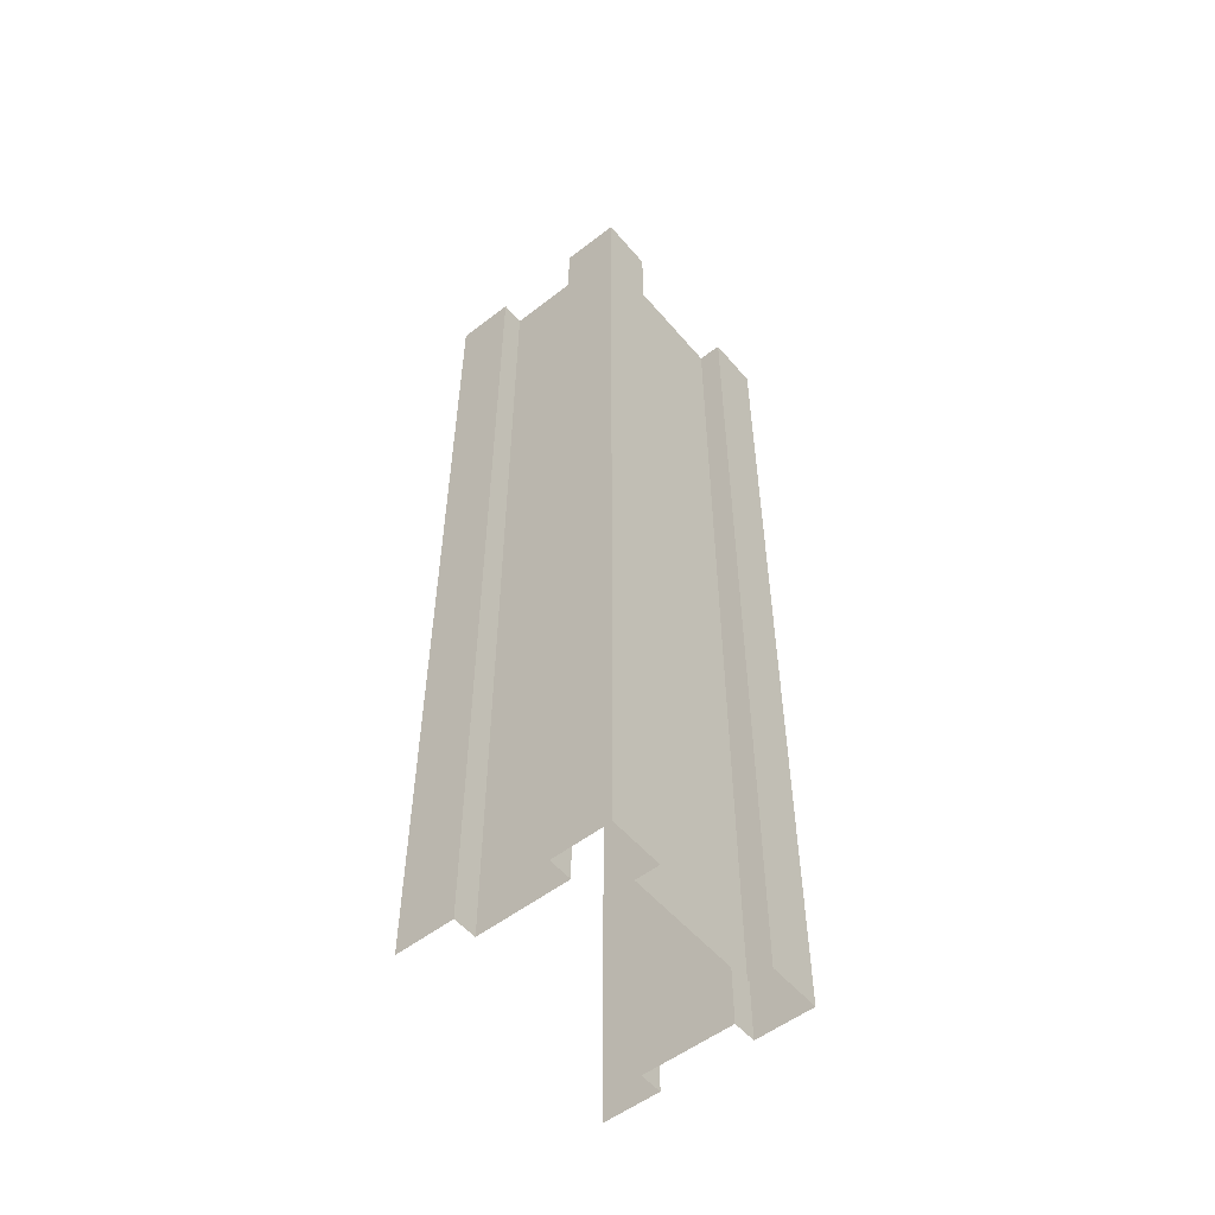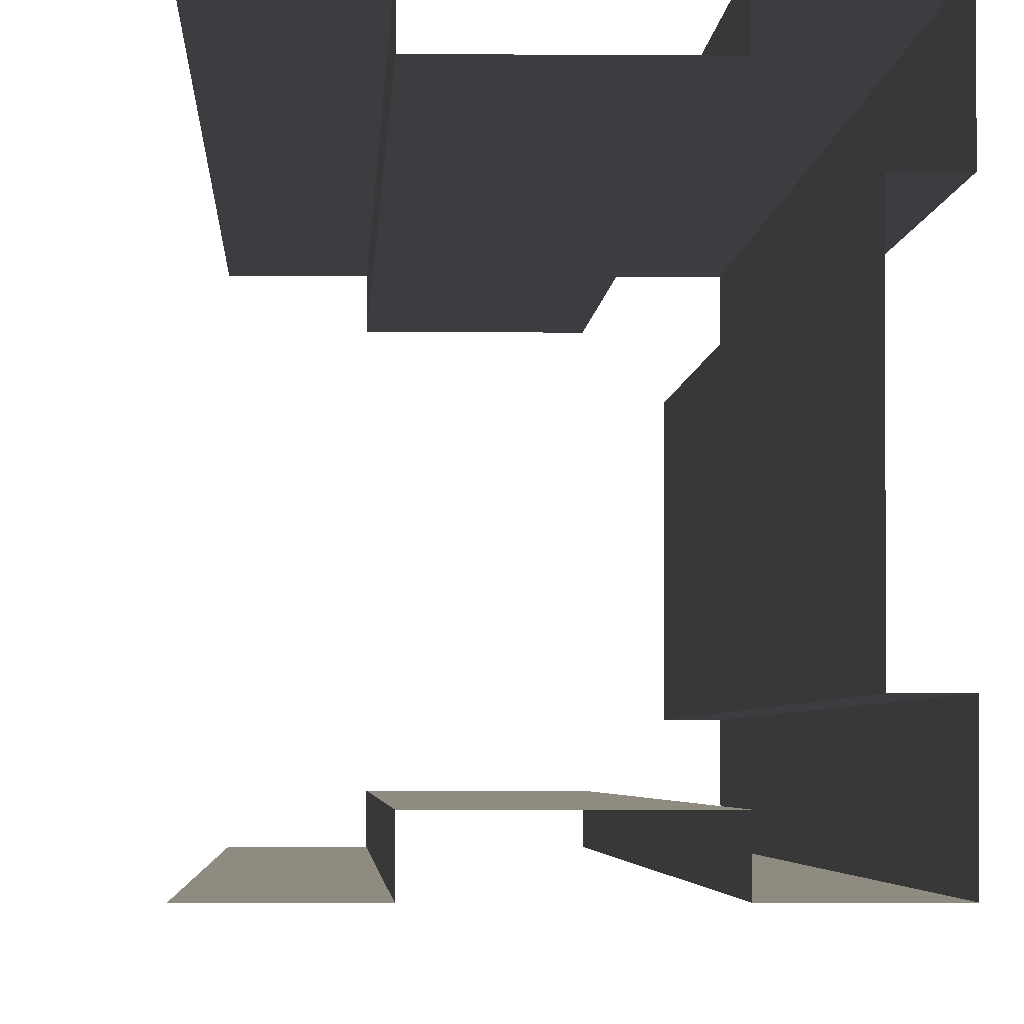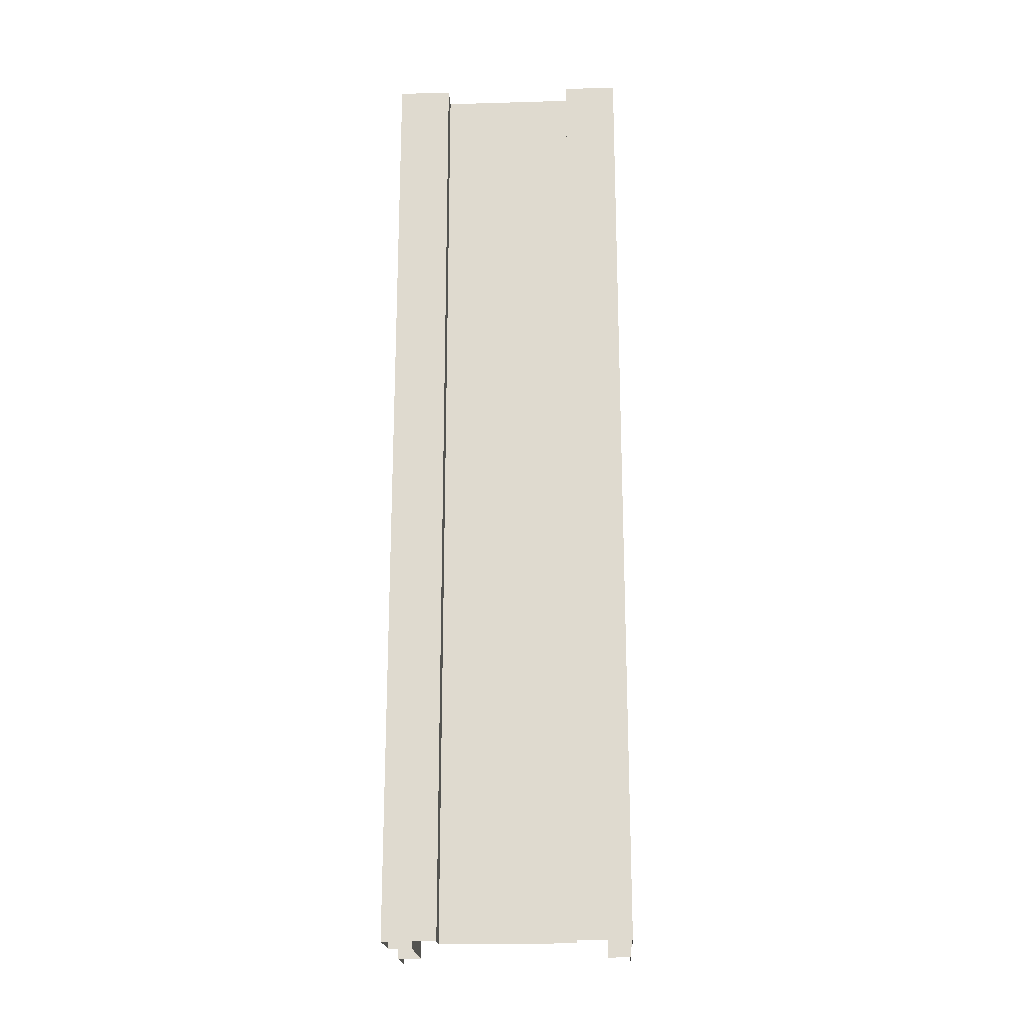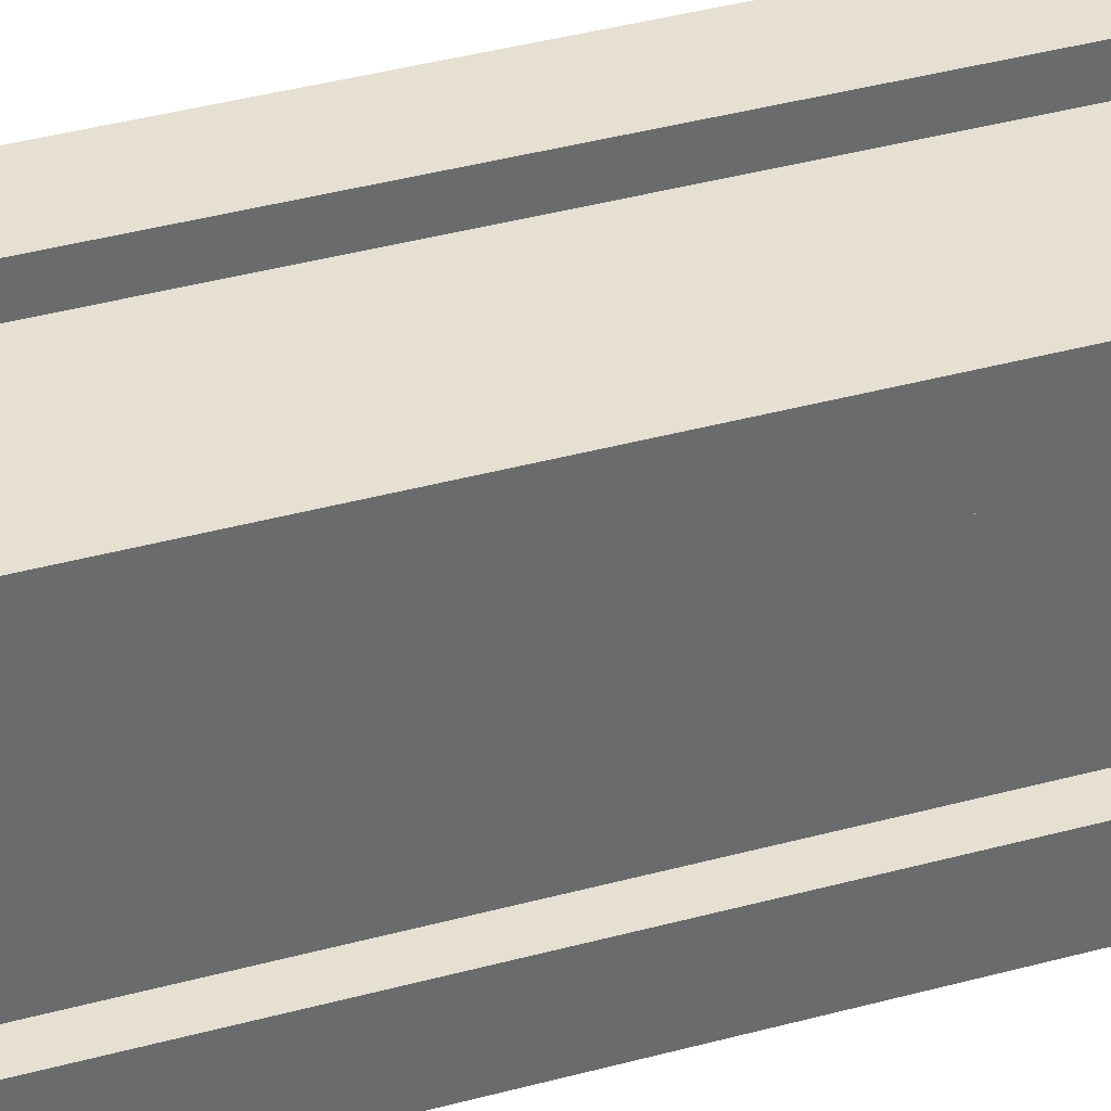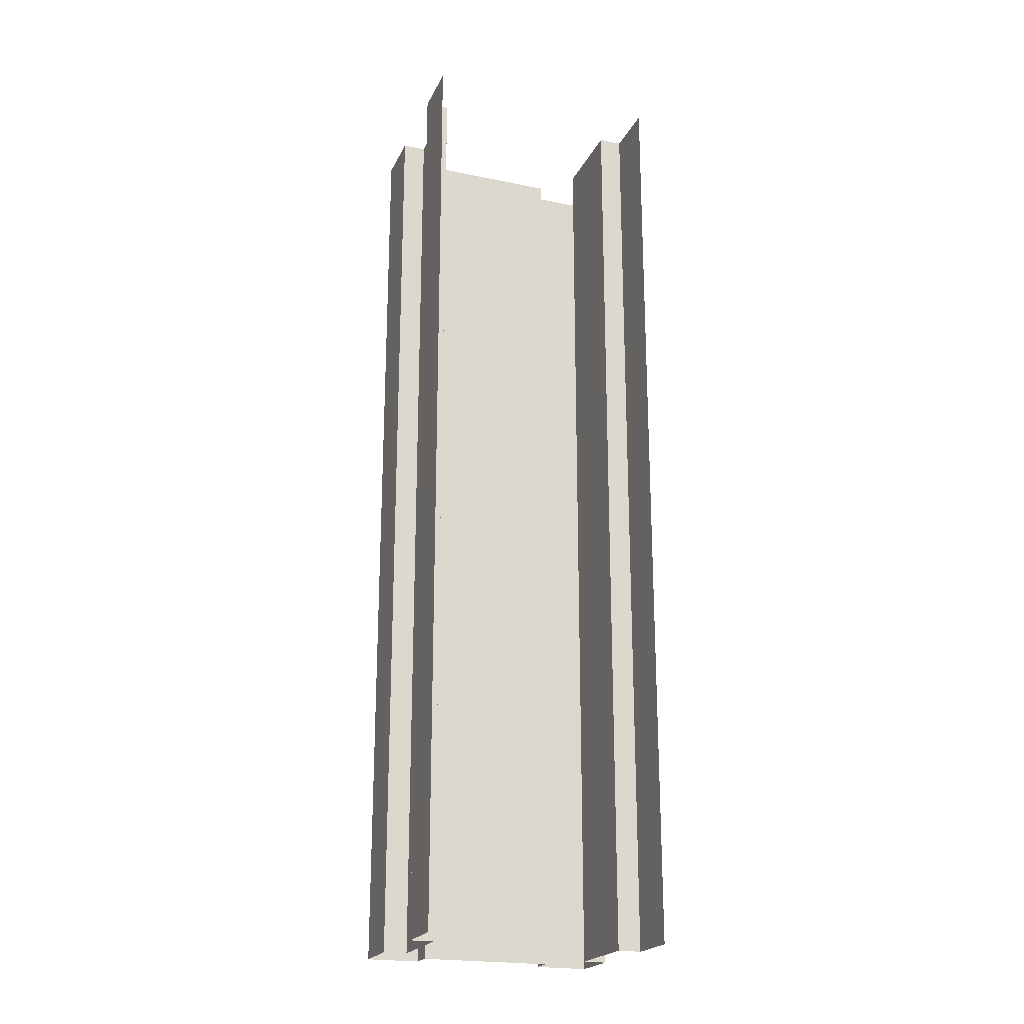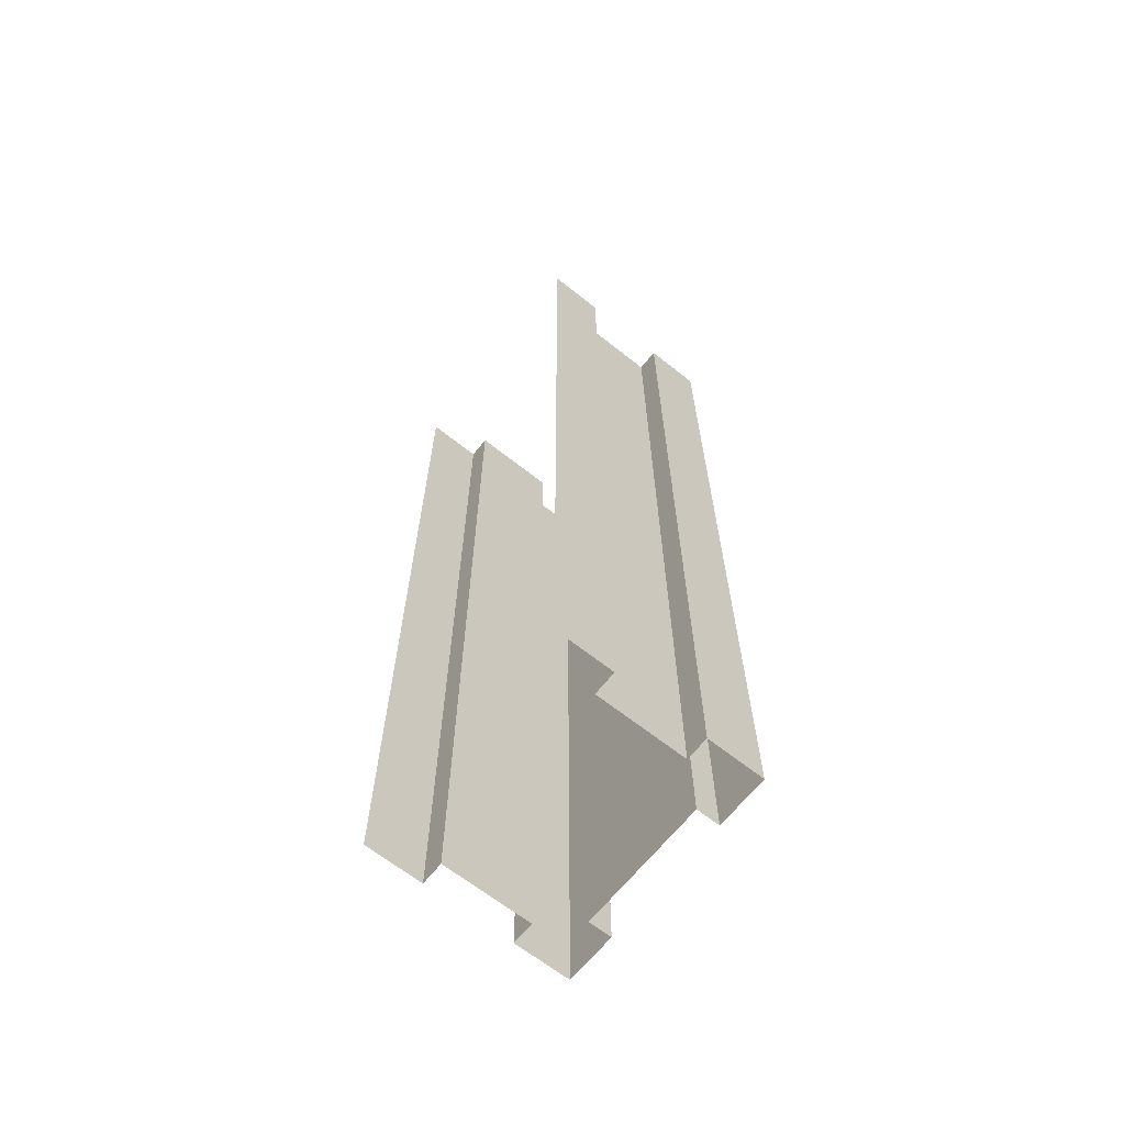
<metadata>
{"format":"obj","ext":"obj","renderer":"f3d","projection":"perspective","resolution":1024,"background":"white","views":[{"elev":-54.1,"azim":39.4,"up":"+Y"},{"elev":-2.5,"azim":-1.9,"up":"+Z"},{"elev":-20.4,"azim":93.0,"up":"+Y"},{"elev":37.8,"azim":70.6,"up":"+Z"},{"elev":-21.5,"azim":-109.9,"up":"+Y"},{"elev":-65.8,"azim":-38.5,"up":"+Y"}]}
</metadata>
<code>
o WallTruss
g Pillar
v 0.8742 0 1.492
v 0.8742 2.721e-07 1.718
v 0.8742 4 1.718
v 0.8742 4 1.492
v 0.8742 2.048e-07 2.282
v 0.8742 0 2.508
v 0.8742 4 2.508
v 0.8742 4 2.282
v -4.15e-08 4 1.492
v -4.15e-08 0 1.492
v 0.245 0 1.492
v 0.245 4 1.492
v 0.6292 0 1.492
v 0.6292 4 1.492
v 0.245 0 1.592
v 0.245 4 1.592
v 0.6292 0 1.592
v 0.6292 4 1.592
v 4.15e-08 0 2.508
v 4.15e-08 4 2.508
v 0.245 4 2.508
v 0.245 0 2.508
v 0.6292 4 2.508
v 0.6292 0 2.508
v 0.245 4 2.408
v 0.245 0 2.408
v 0.6292 4 2.408
v 0.6292 0 2.408
v 0.7742 2.721e-07 1.718
v 0.7742 4 1.718
v 0.7742 2.048e-07 2.282
v 0.7742 4 2.282
f 1 4 3 2
f 5 8 7 6
f 11 10 9 12
f 1 13 14 4
f 18 17 15 16
f 21 20 19 22
f 7 23 24 6
f 28 27 25 26
f 32 31 29 30
f 26 25 21 22
f 27 28 24 23
f 30 29 2 3
f 31 32 8 5
f 16 15 11 12
f 17 18 14 13

</code>
